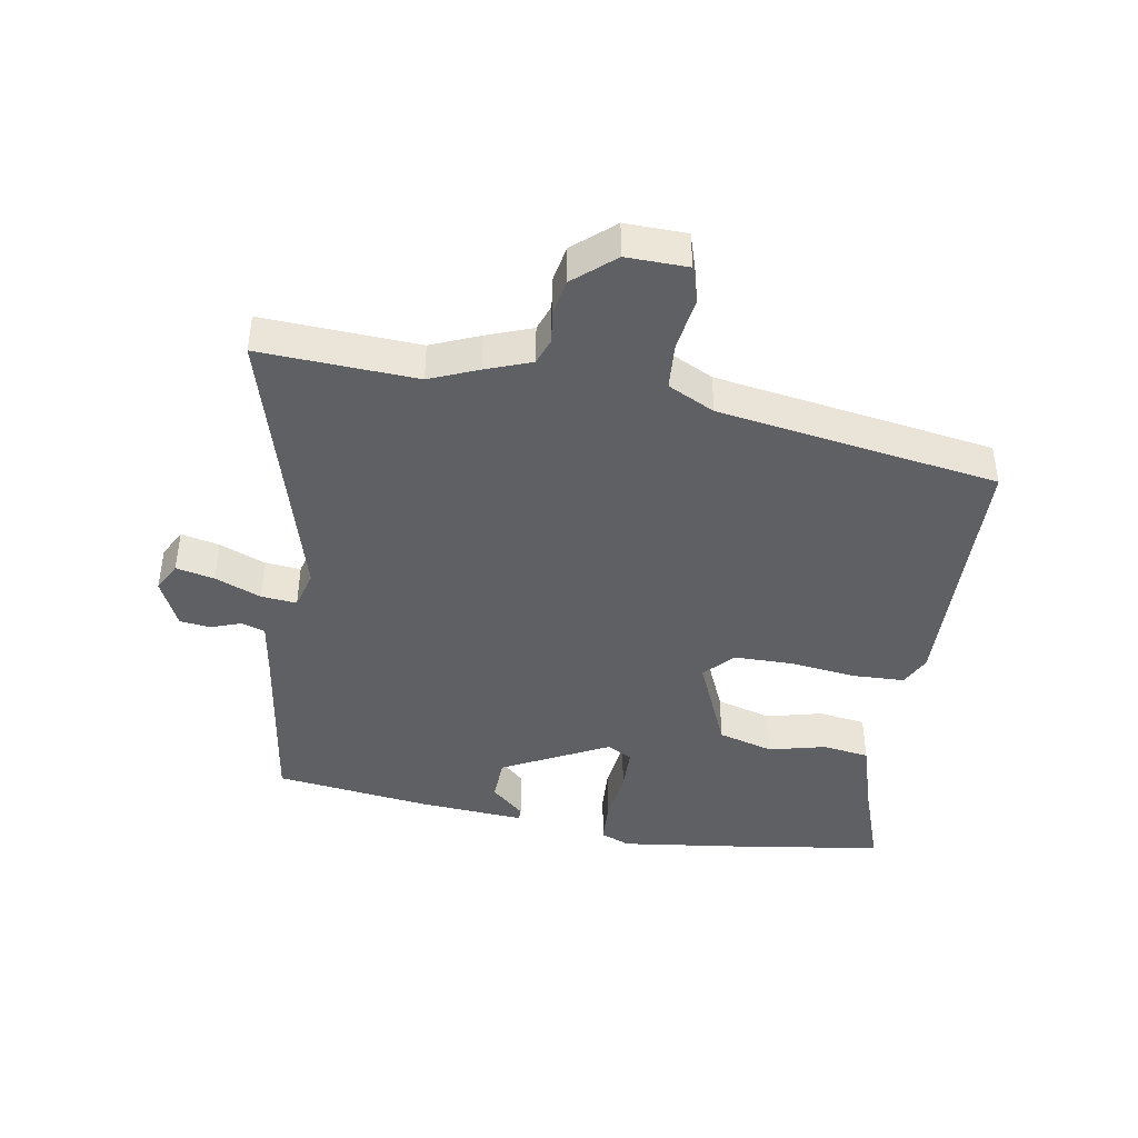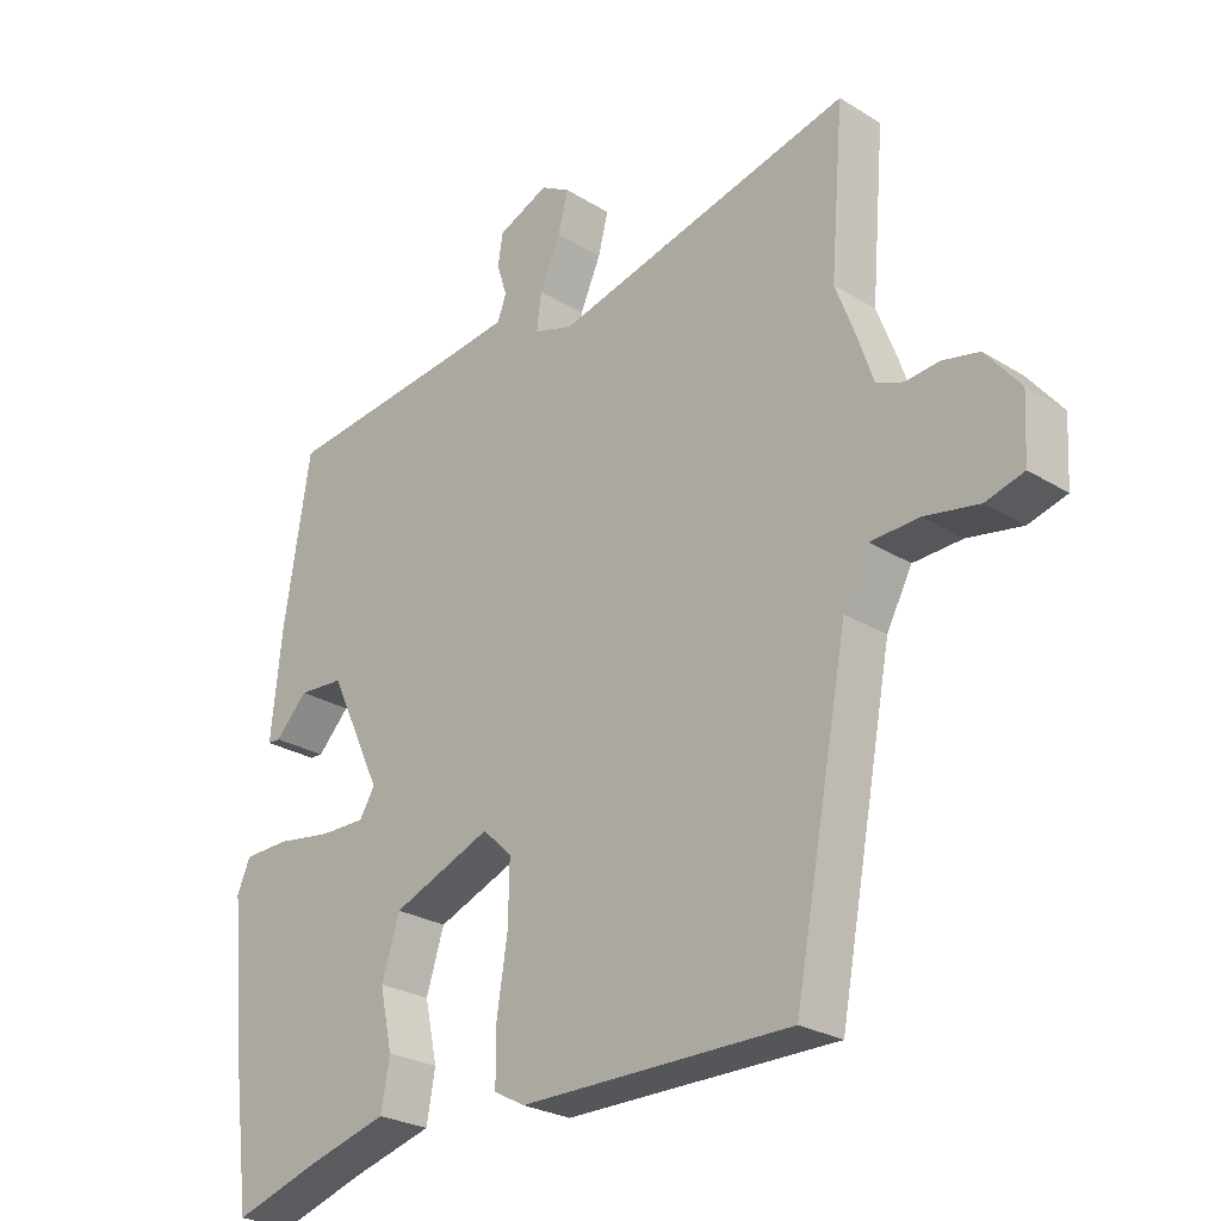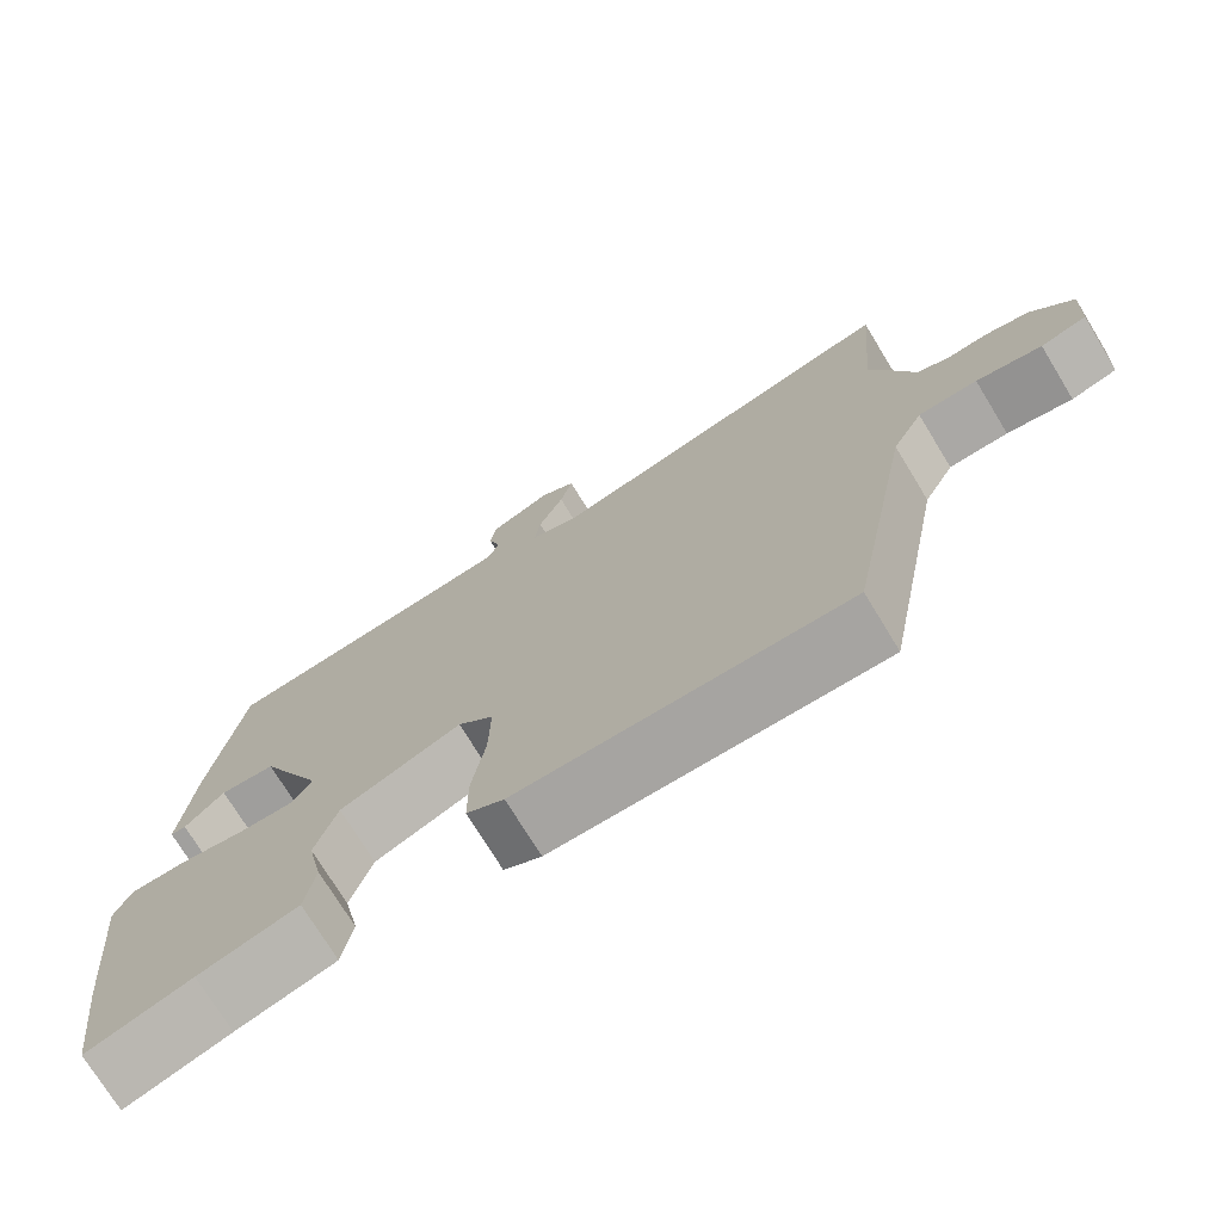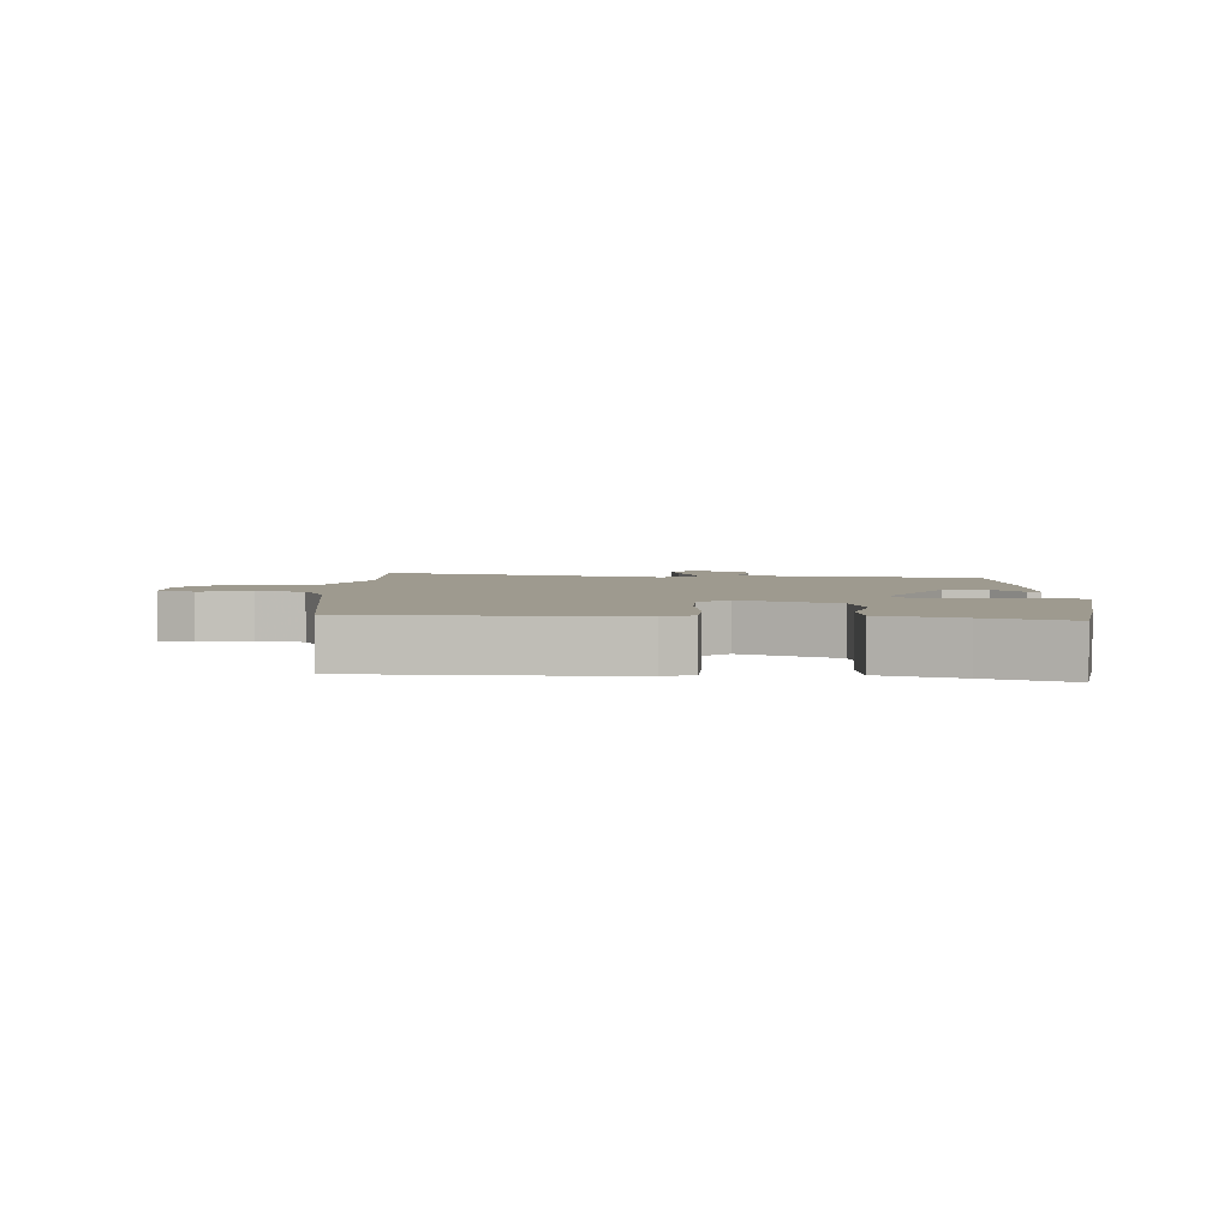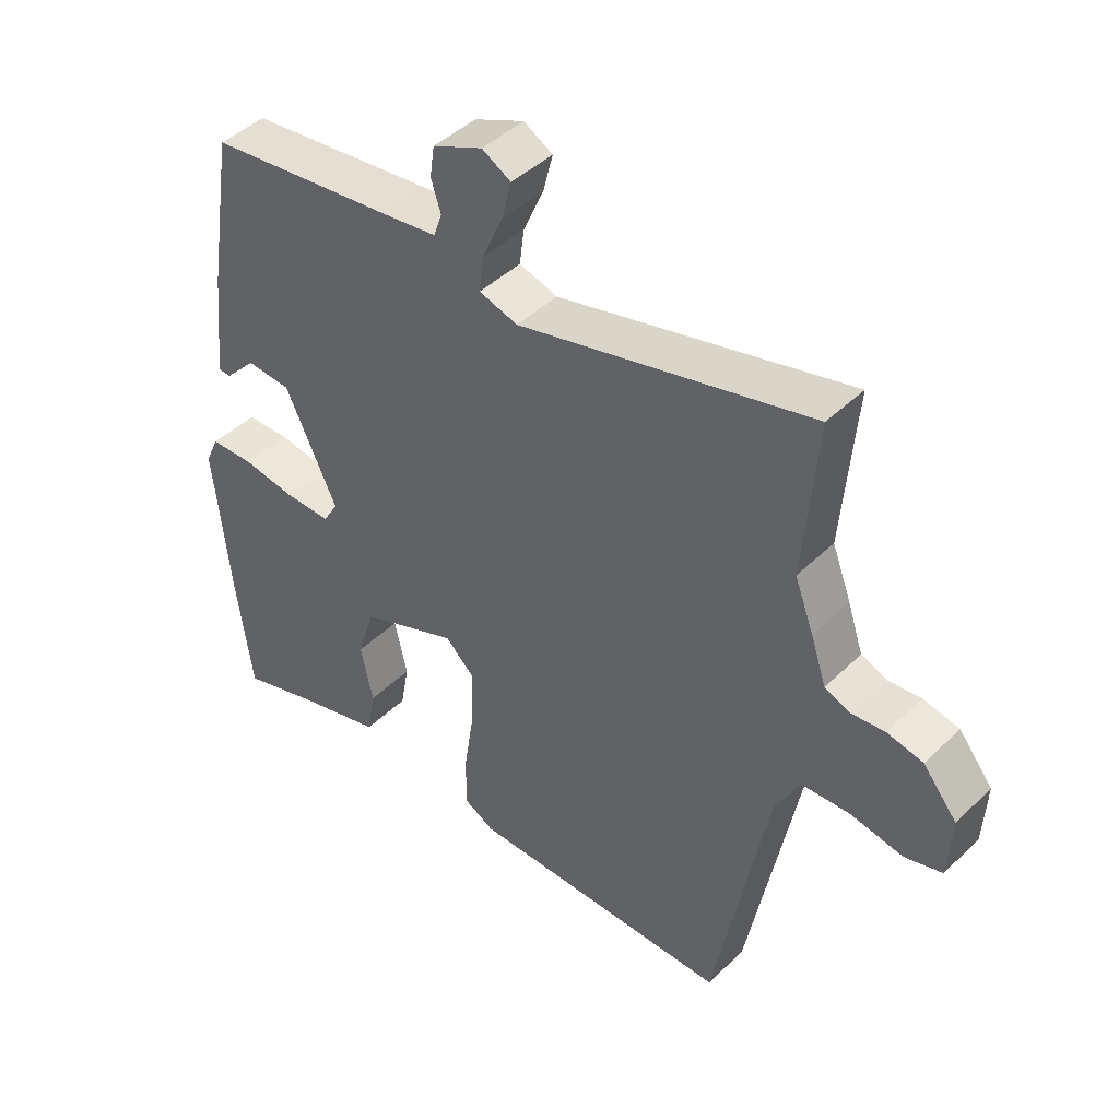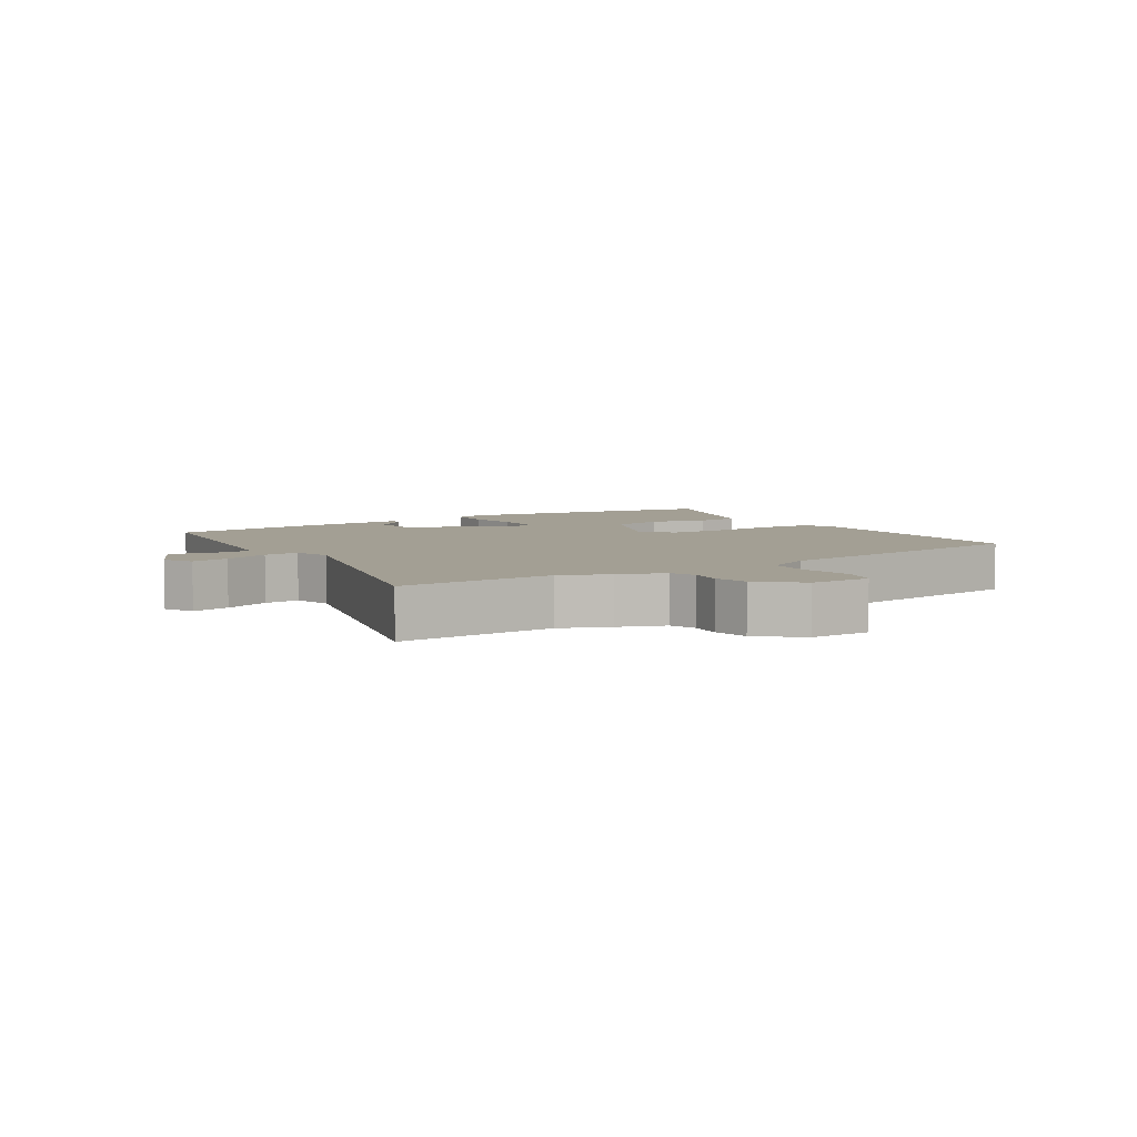
<metadata>
{"format":"obj","ext":"obj","renderer":"f3d","projection":"perspective","resolution":1024,"background":"white","views":[{"elev":-42.7,"azim":82.1,"up":"+Y"},{"elev":-25.9,"azim":45.6,"up":"+Z"},{"elev":-73.7,"azim":31.4,"up":"+Z"},{"elev":3.6,"azim":-175.0,"up":"+Y"},{"elev":44.3,"azim":41.8,"up":"+Z"},{"elev":5.4,"azim":59.3,"up":"+Y"}]}
</metadata>
<code>
v 0.401 0.07 -0.502
v -0.004 0.07 -0.5
v -0.05 0.07 -0.475
v -0.05 0.07 -0.394
v -0.034 0.07 -0.291
v -0.032 0.07 -0.2
v -0.076 0.07 -0.158
v -0.225 0.07 -0.217
v -0.252 0.07 -0.302
v -0.233 0.07 -0.39
v -0.246 0.07 -0.462
v -0.368 0.07 -0.495
v -0.496 0.07 -0.535
v -0.519 0.07 -0.355
v -0.543 0.07 -0.112
v -0.523 0.07 -0.067
v -0.456 0.07 -0.065
v -0.372 0.07 -0.078
v -0.304 0.07 -0.079
v -0.281 0.07 -0.041
v -0.36 0.07 0.126
v -0.428 0.07 0.131
v -0.476 0.07 0.081
v -0.495 0.07 0.082
v -0.478 0.07 0.243
v -0.439 0.07 0.485
v -0.157 0.07 0.517
v -0.07 0.07 0.528
v -0.057 0.07 0.564
v -0.072 0.07 0.611
v -0.065 0.07 0.658
v 0.011 0.07 0.691
v 0.055 0.07 0.666
v 0.04 0.07 0.607
v 0.009 0.07 0.537
v 0.002 0.07 0.482
v 0.061 0.07 0.464
v 0.506 0.07 0.574
v 0.486 0.07 0.332
v 0.515 0.07 0.256
v 0.539 0.07 0.185
v 0.579 0.07 0.169
v 0.629 0.07 0.174
v 0.684 0.07 0.162
v 0.736 0.07 0.098
v 0.731 0.07 0.003
v 0.674 0.07 -0.013
v 0.593 0.07 0.002
v 0.52 0.07 -0.001
v 0.482 0.07 -0.072
v 0.401 0 -0.502
v -0.004 0 -0.5
v -0.05 0 -0.475
v -0.05 0 -0.394
v -0.034 0 -0.291
v -0.032 0 -0.2
v -0.076 0 -0.158
v -0.225 0 -0.217
v -0.252 0 -0.302
v -0.233 0 -0.39
v -0.246 0 -0.462
v -0.368 0 -0.495
v -0.496 0 -0.535
v -0.519 0 -0.355
v -0.543 0 -0.112
v -0.523 0 -0.067
v -0.456 0 -0.065
v -0.372 0 -0.078
v -0.304 0 -0.079
v -0.281 0 -0.041
v -0.36 0 0.126
v -0.428 0 0.131
v -0.476 0 0.081
v -0.495 0 0.082
v -0.478 0 0.243
v -0.439 0 0.485
v -0.157 0 0.517
v -0.07 0 0.528
v -0.057 0 0.564
v -0.072 0 0.611
v -0.065 0 0.658
v 0.011 0 0.691
v 0.055 0 0.666
v 0.04 0 0.607
v 0.009 0 0.537
v 0.002 0 0.482
v 0.061 0 0.464
v 0.506 0 0.574
v 0.486 0 0.332
v 0.515 0 0.256
v 0.539 0 0.185
v 0.579 0 0.169
v 0.629 0 0.174
v 0.684 0 0.162
v 0.736 0 0.098
v 0.731 0 0.003
v 0.674 0 -0.013
v 0.593 0 0.002
v 0.52 0 -0.001
v 0.482 0 -0.072
f 46 47 48
f 45 46 48
f 44 45 48
f 43 44 48
f 42 43 48
f 41 42 48 49
f 41 49 50
f 40 41 50
f 39 40 50
f 37 38 39
f 50 1 2
f 39 50 2
f 37 39 2
f 36 37 2
f 33 34 35
f 32 33 35
f 31 32 35
f 30 31 35
f 29 30 35
f 28 29 35 36
f 25 26 27
f 24 25 27
f 23 24 27
f 22 23 27
f 27 28 36
f 22 27 36
f 21 22 36
f 16 17 18
f 15 16 18
f 14 15 18
f 13 14 18
f 12 13 18
f 12 18 19
f 11 12 19
f 10 11 19
f 9 10 19
f 8 9 19 20
f 2 3 4 5
f 2 5 6
f 36 2 6
f 20 21 36
f 7 8 20 36
f 6 7 36
f 98 97 96
f 98 96 95
f 98 95 94
f 98 94 93
f 98 93 92
f 99 98 92 91
f 100 99 91
f 100 91 90
f 100 90 89
f 89 88 87
f 52 51 100
f 52 100 89
f 52 89 87
f 52 87 86
f 85 84 83
f 85 83 82
f 85 82 81
f 85 81 80
f 85 80 79
f 86 85 79 78
f 77 76 75
f 77 75 74
f 77 74 73
f 77 73 72
f 86 78 77
f 86 77 72
f 86 72 71
f 68 67 66
f 68 66 65
f 68 65 64
f 68 64 63
f 68 63 62
f 69 68 62
f 69 62 61
f 69 61 60
f 69 60 59
f 70 69 59 58
f 55 54 53 52
f 56 55 52
f 56 52 86
f 86 71 70
f 86 70 58 57
f 86 57 56
f 1 51 52 2
f 2 52 53 3
f 3 53 54 4
f 4 54 55 5
f 5 55 56 6
f 6 56 57 7
f 7 57 58 8
f 8 58 59 9
f 9 59 60 10
f 10 60 61 11
f 11 61 62 12
f 12 62 63 13
f 13 63 64 14
f 14 64 65 15
f 15 65 66 16
f 16 66 67 17
f 17 67 68 18
f 18 68 69 19
f 19 69 70 20
f 20 70 71 21
f 21 71 72 22
f 22 72 73 23
f 23 73 74 24
f 24 74 75 25
f 25 75 76 26
f 26 76 77 27
f 27 77 78 28
f 28 78 79 29
f 29 79 80 30
f 30 80 81 31
f 31 81 82 32
f 32 82 83 33
f 33 83 84 34
f 34 84 85 35
f 35 85 86 36
f 36 86 87 37
f 37 87 88 38
f 38 88 89 39
f 39 89 90 40
f 40 90 91 41
f 41 91 92 42
f 42 92 93 43
f 43 93 94 44
f 44 94 95 45
f 45 95 96 46
f 46 96 97 47
f 47 97 98 48
f 48 98 99 49
f 49 99 100 50
f 50 100 51 1

</code>
